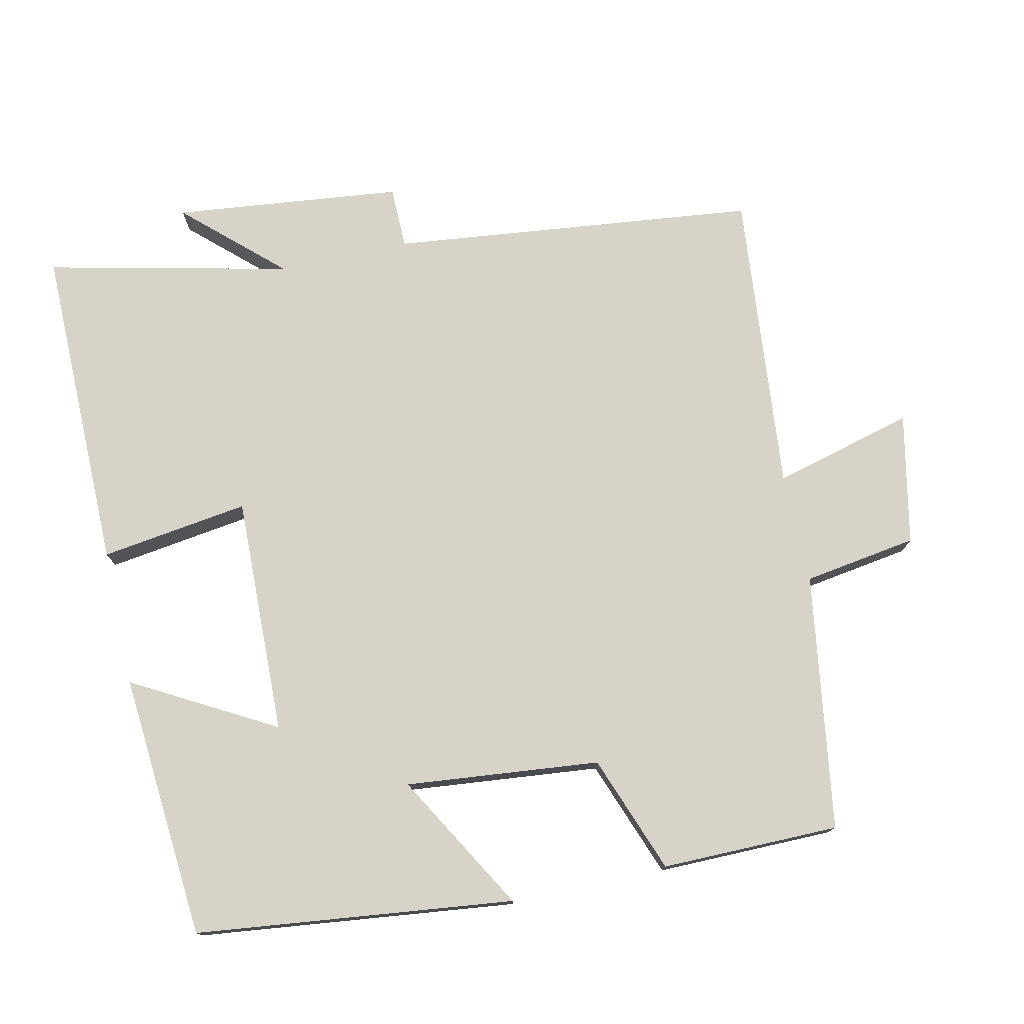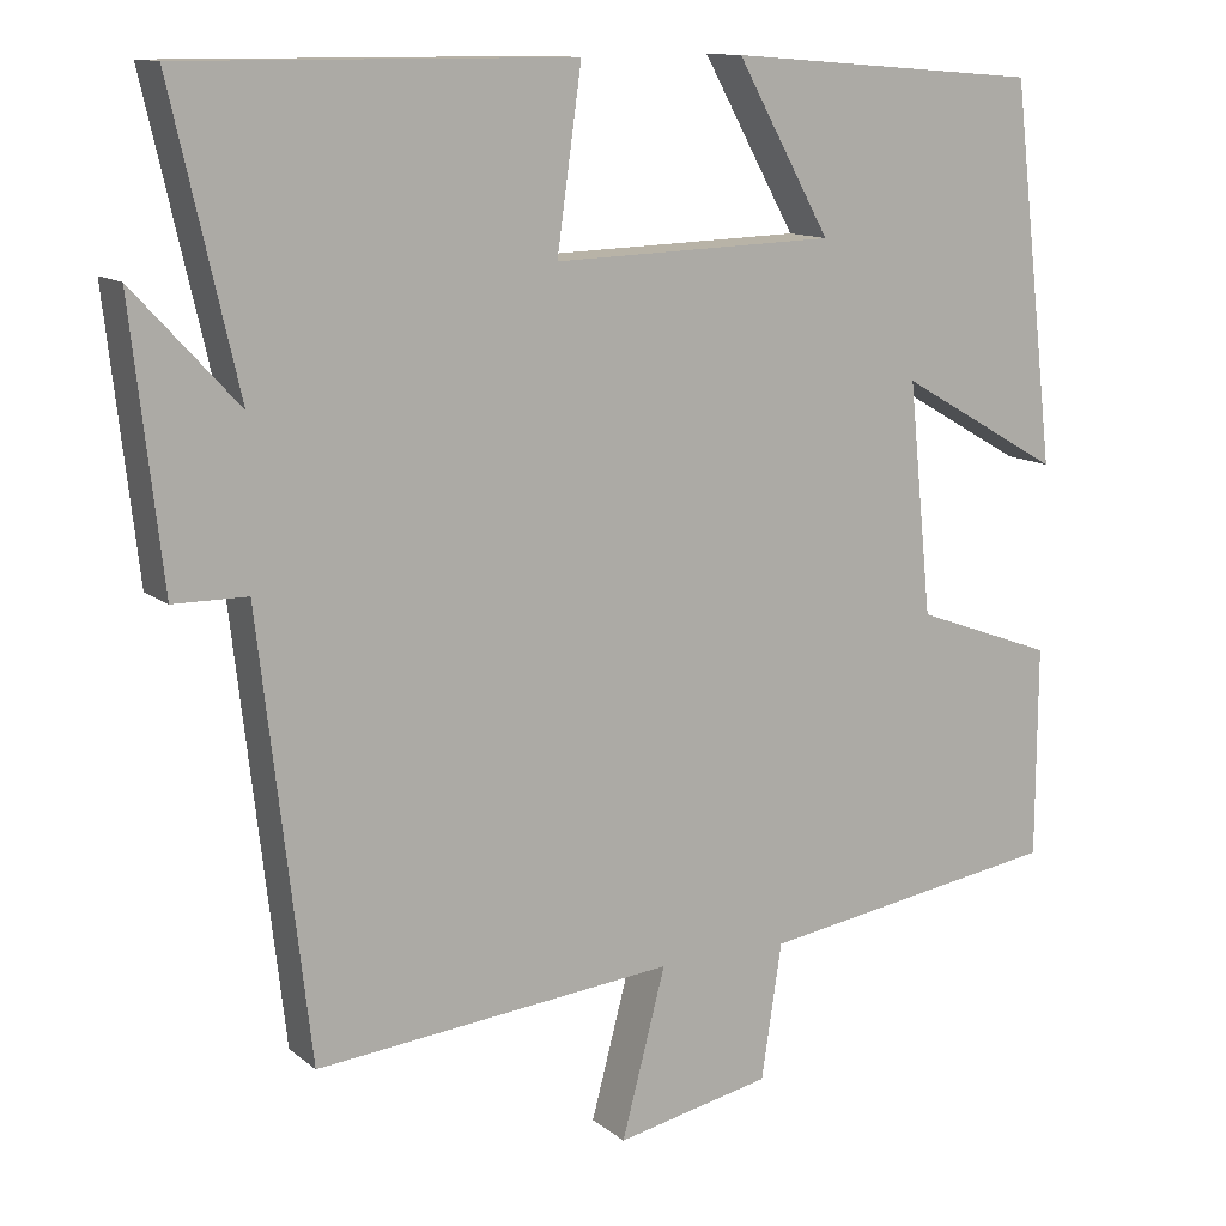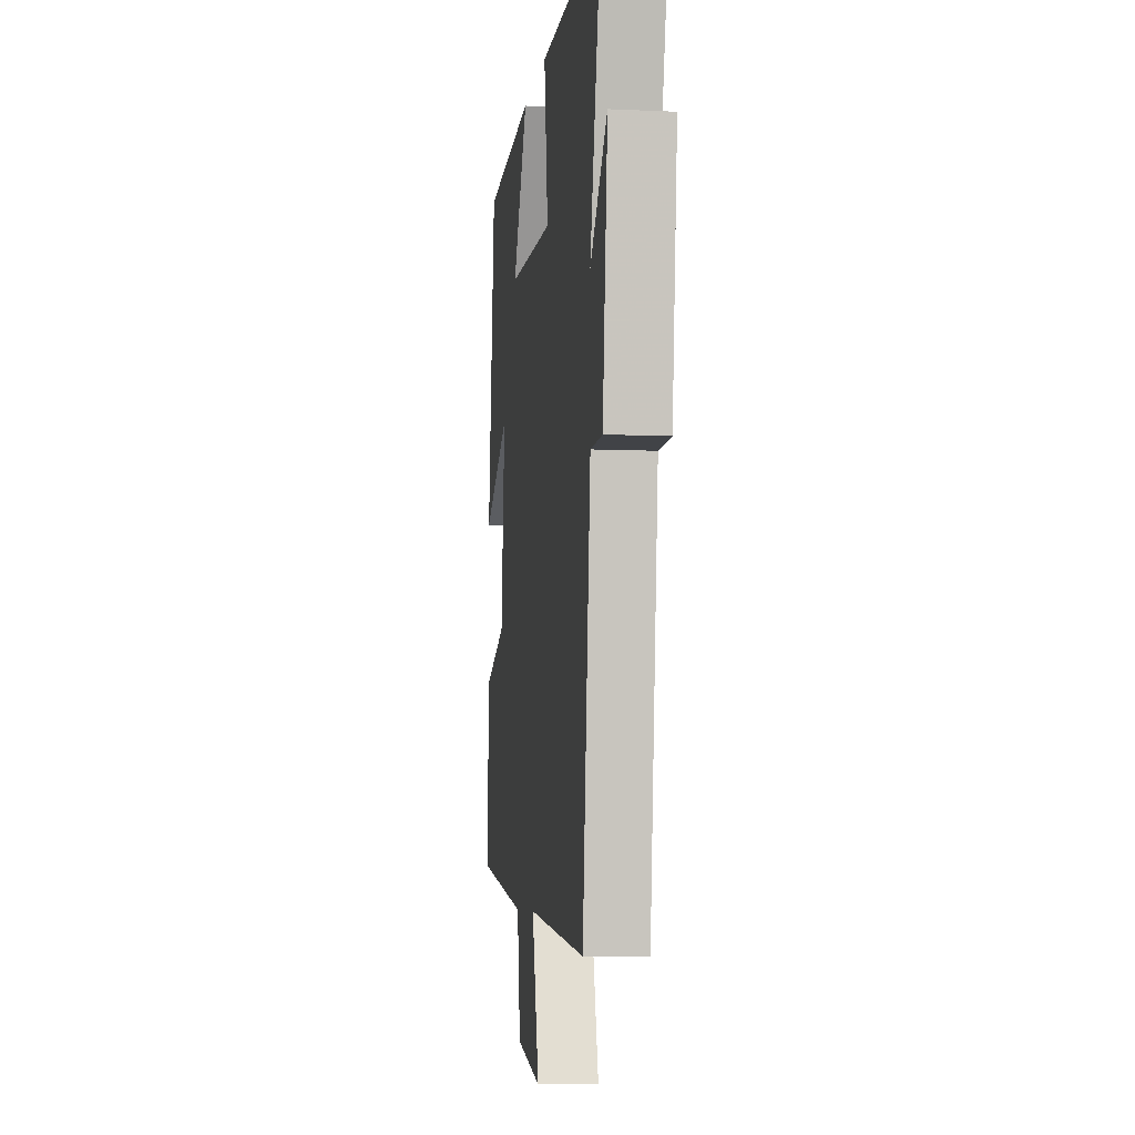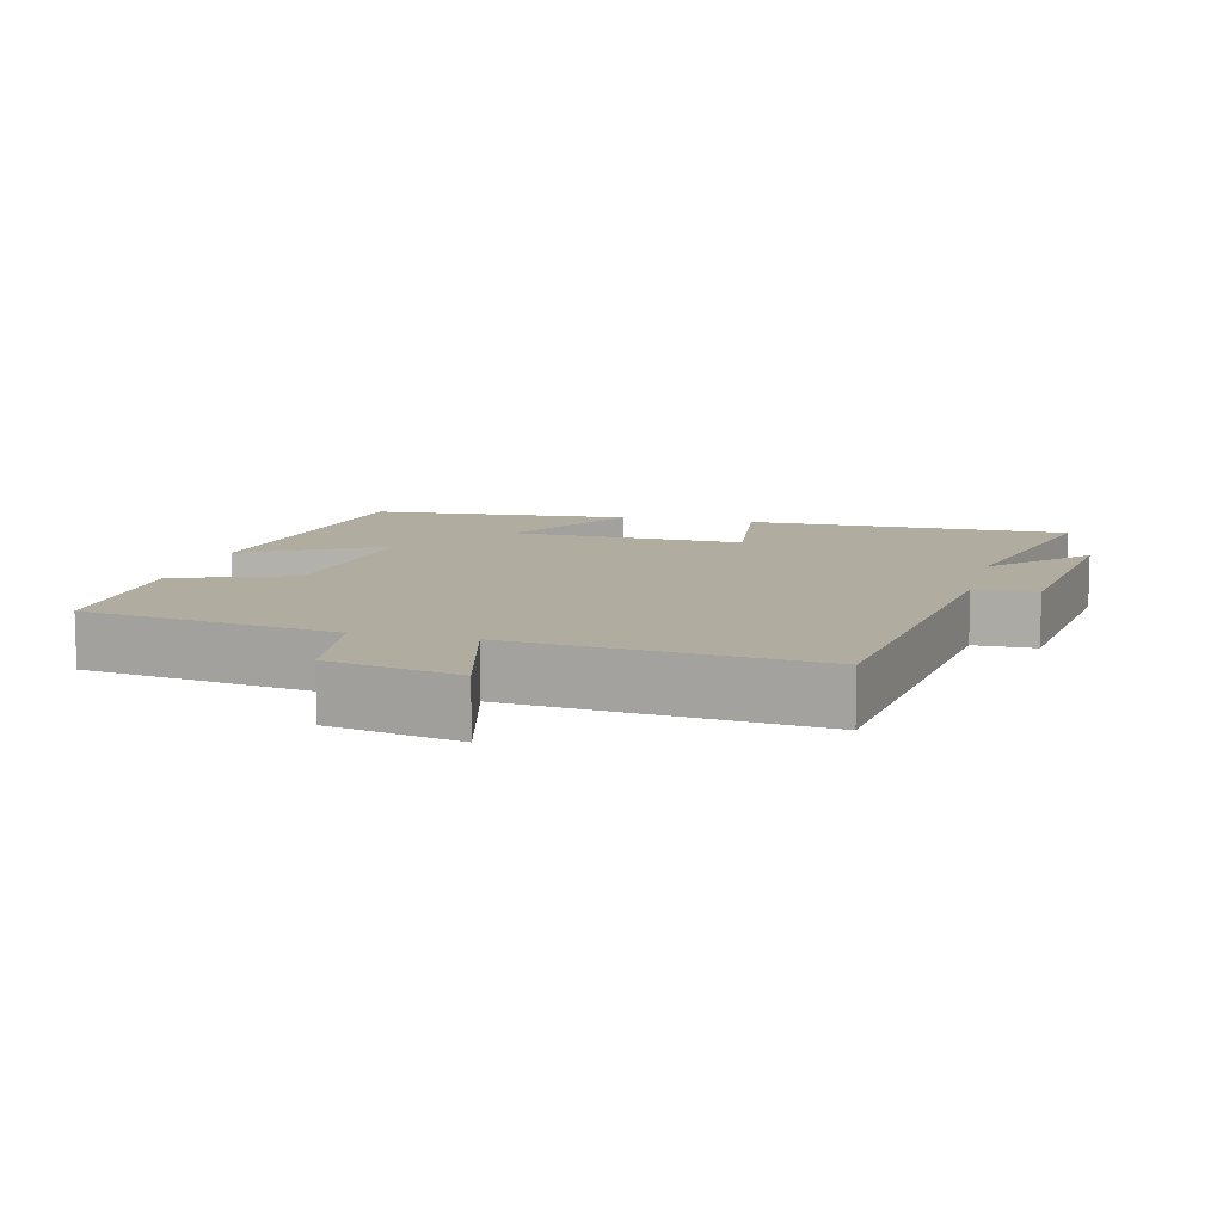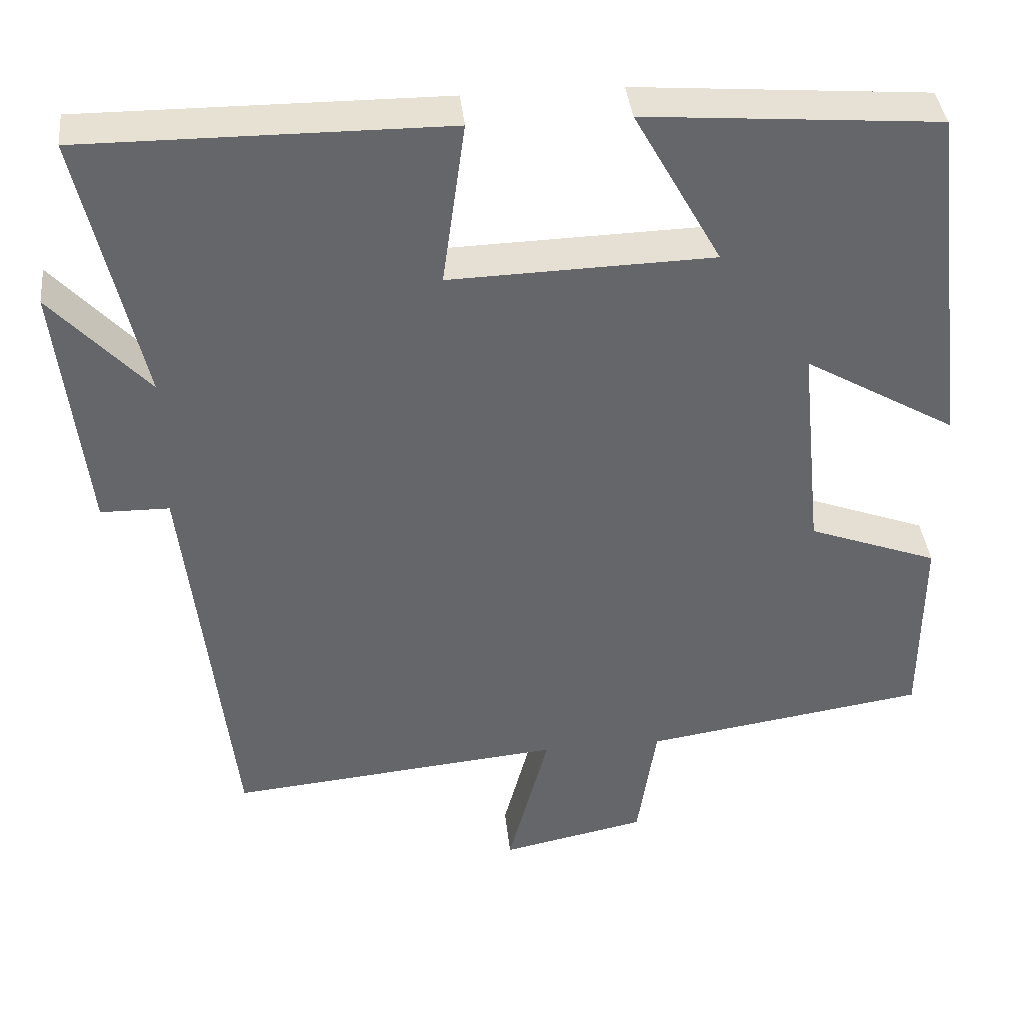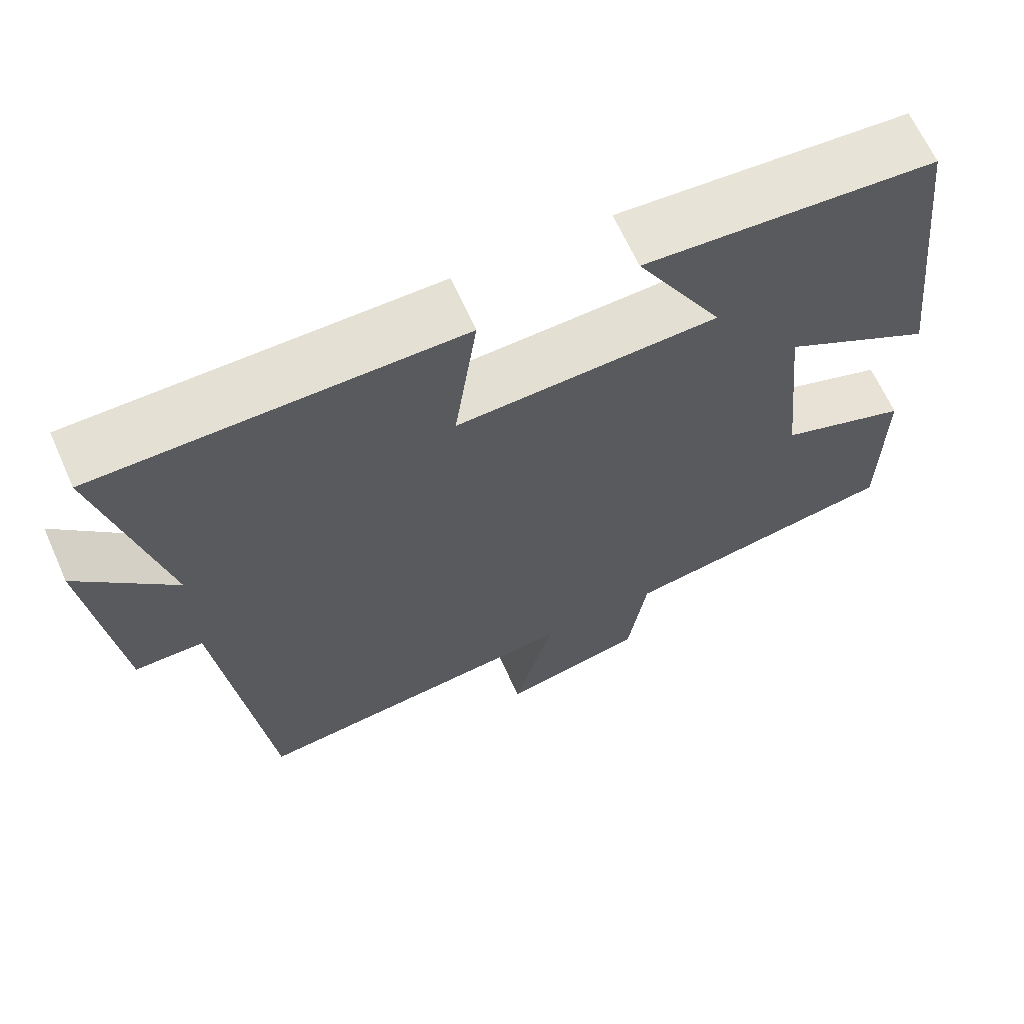
<metadata>
{"format":"obj","ext":"obj","renderer":"f3d","projection":"perspective","resolution":1024,"background":"white","views":[{"elev":76.1,"azim":77.5,"up":"+Y"},{"elev":12.2,"azim":-29.7,"up":"+Z"},{"elev":-6.6,"azim":-97.6,"up":"+Z"},{"elev":9.9,"azim":-165.5,"up":"+Y"},{"elev":38.7,"azim":-6.0,"up":"+Z"},{"elev":65.7,"azim":-24.1,"up":"+Z"}]}
</metadata>
<code>
v 0.499 0.07 -0.445
v 0.14 0.07 -0.5
v 0.116 0.07 -0.659
v -0.068 0.07 -0.697
v -0.016 0.07 -0.5
v -0.441 0.07 -0.541
v -0.5 0.07 -0.027
v -0.587 0.07 -0.026
v -0.623 0.07 0.294
v -0.5 0.07 0.161
v -0.578 0.07 0.502
v -0.119 0.07 0.5
v -0.148 0.07 0.292
v 0.186 0.07 0.302
v 0.075 0.07 0.5
v 0.447 0.07 0.471
v 0.5 0.07 0.026
v 0.307 0.07 0.137
v 0.335 0.07 -0.135
v 0.5 0.07 -0.196
v 0.499 0 -0.445
v 0.14 0 -0.5
v 0.116 0 -0.659
v -0.068 0 -0.697
v -0.016 0 -0.5
v -0.441 0 -0.541
v -0.5 0 -0.027
v -0.587 0 -0.026
v -0.623 0 0.294
v -0.5 0 0.161
v -0.578 0 0.502
v -0.119 0 0.5
v -0.148 0 0.292
v 0.186 0 0.302
v 0.075 0 0.5
v 0.447 0 0.471
v 0.5 0 0.026
v 0.307 0 0.137
v 0.335 0 -0.135
v 0.5 0 -0.196
f 19 20 1 2
f 18 19 2
f 16 17 18
f 15 16 18
f 14 15 18
f 13 14 18 2
f 10 11 12 13
f 10 13 2 3
f 7 8 9 10
f 5 6 7 10
f 5 10 3
f 3 4 5
f 22 21 40 39
f 22 39 38
f 38 37 36
f 38 36 35
f 38 35 34
f 22 38 34 33
f 33 32 31 30
f 23 22 33 30
f 30 29 28 27
f 30 27 26 25
f 23 30 25
f 25 24 23
f 1 21 22 2
f 2 22 23 3
f 3 23 24 4
f 4 24 25 5
f 5 25 26 6
f 6 26 27 7
f 7 27 28 8
f 8 28 29 9
f 9 29 30 10
f 10 30 31 11
f 11 31 32 12
f 12 32 33 13
f 13 33 34 14
f 14 34 35 15
f 15 35 36 16
f 16 36 37 17
f 17 37 38 18
f 18 38 39 19
f 19 39 40 20
f 20 40 21 1

</code>
